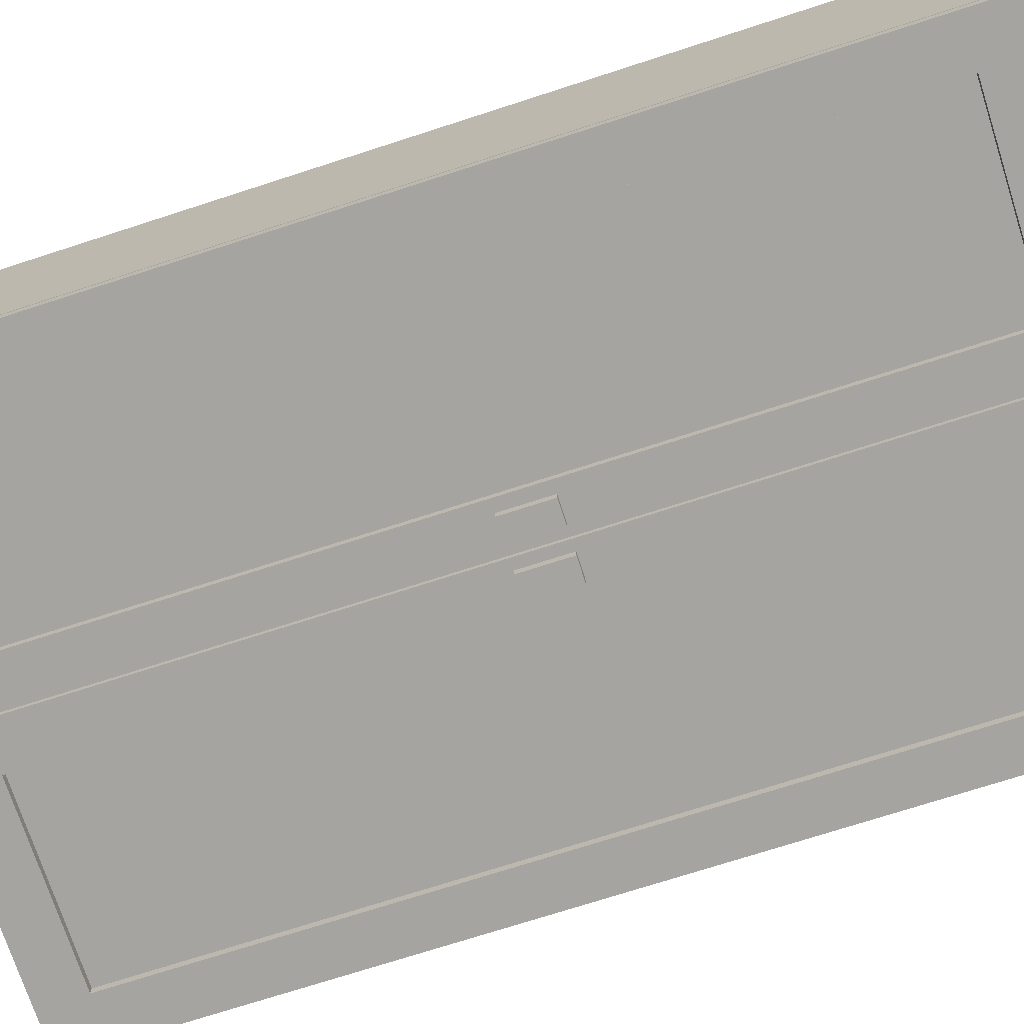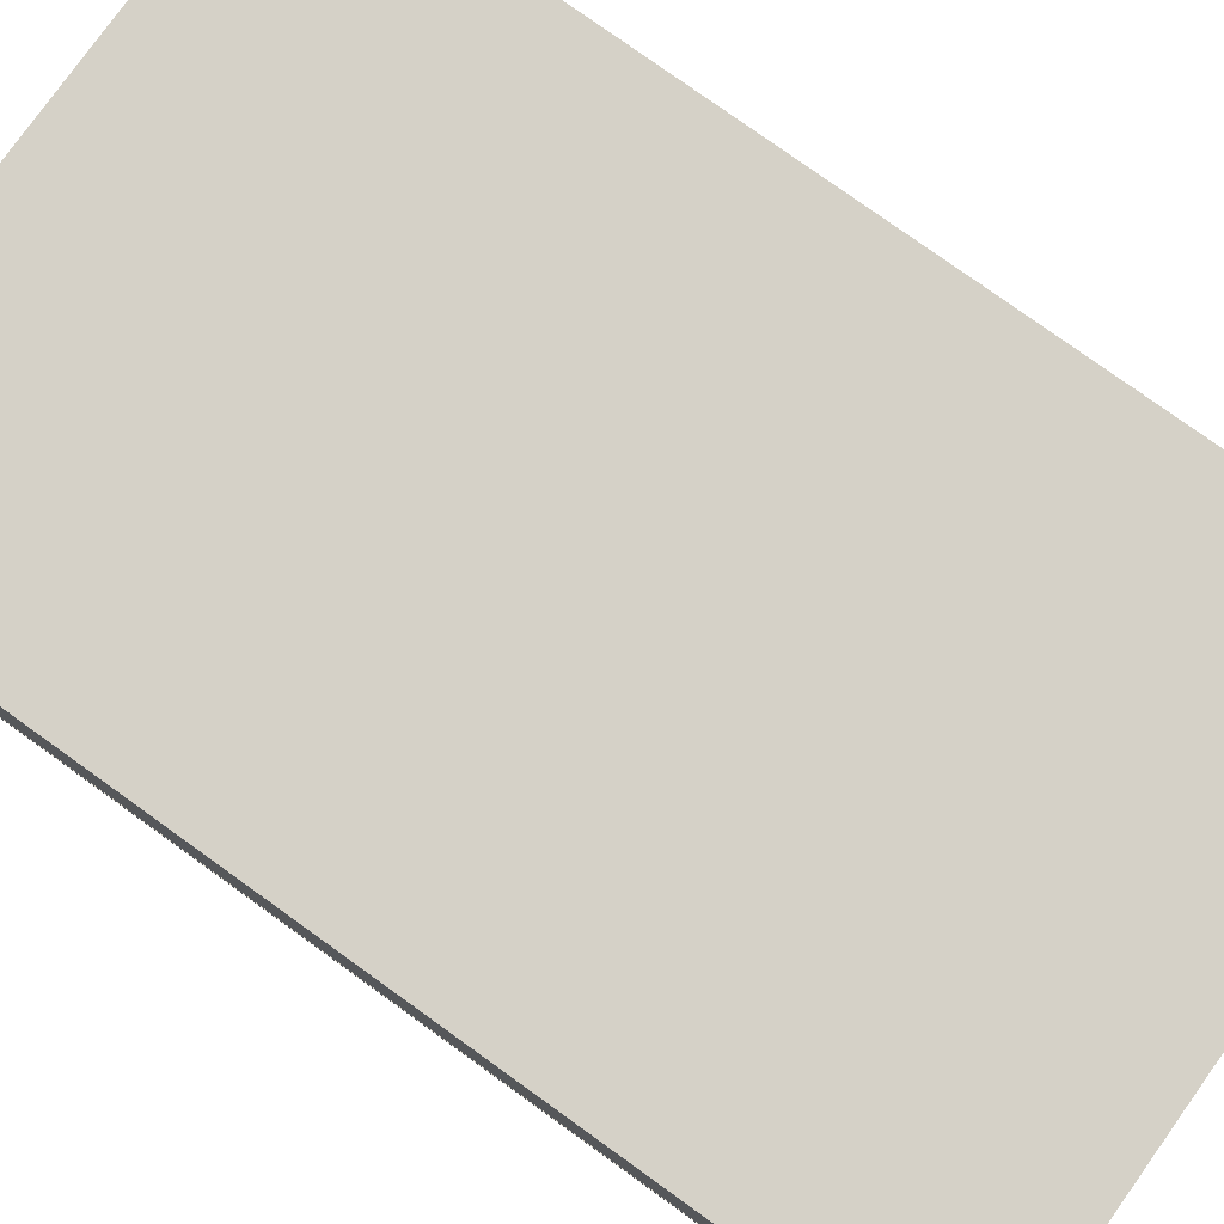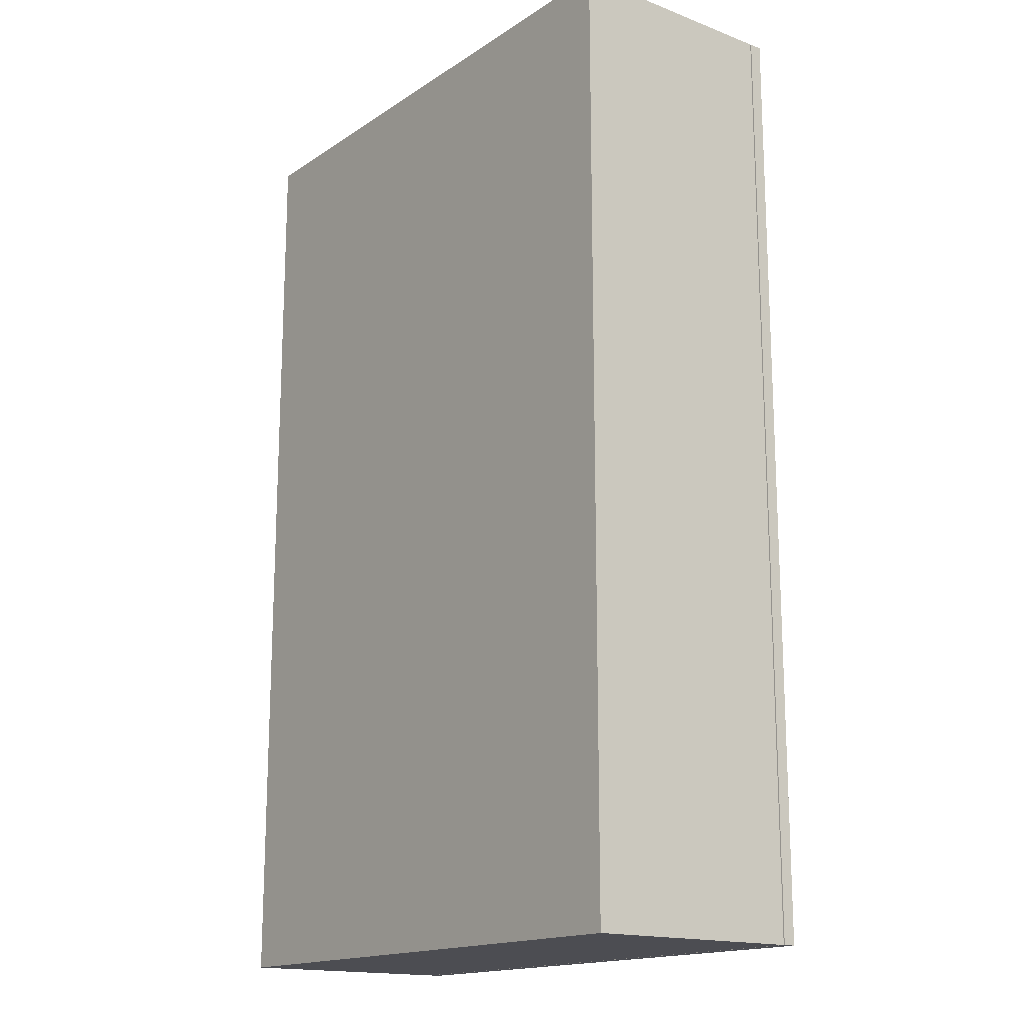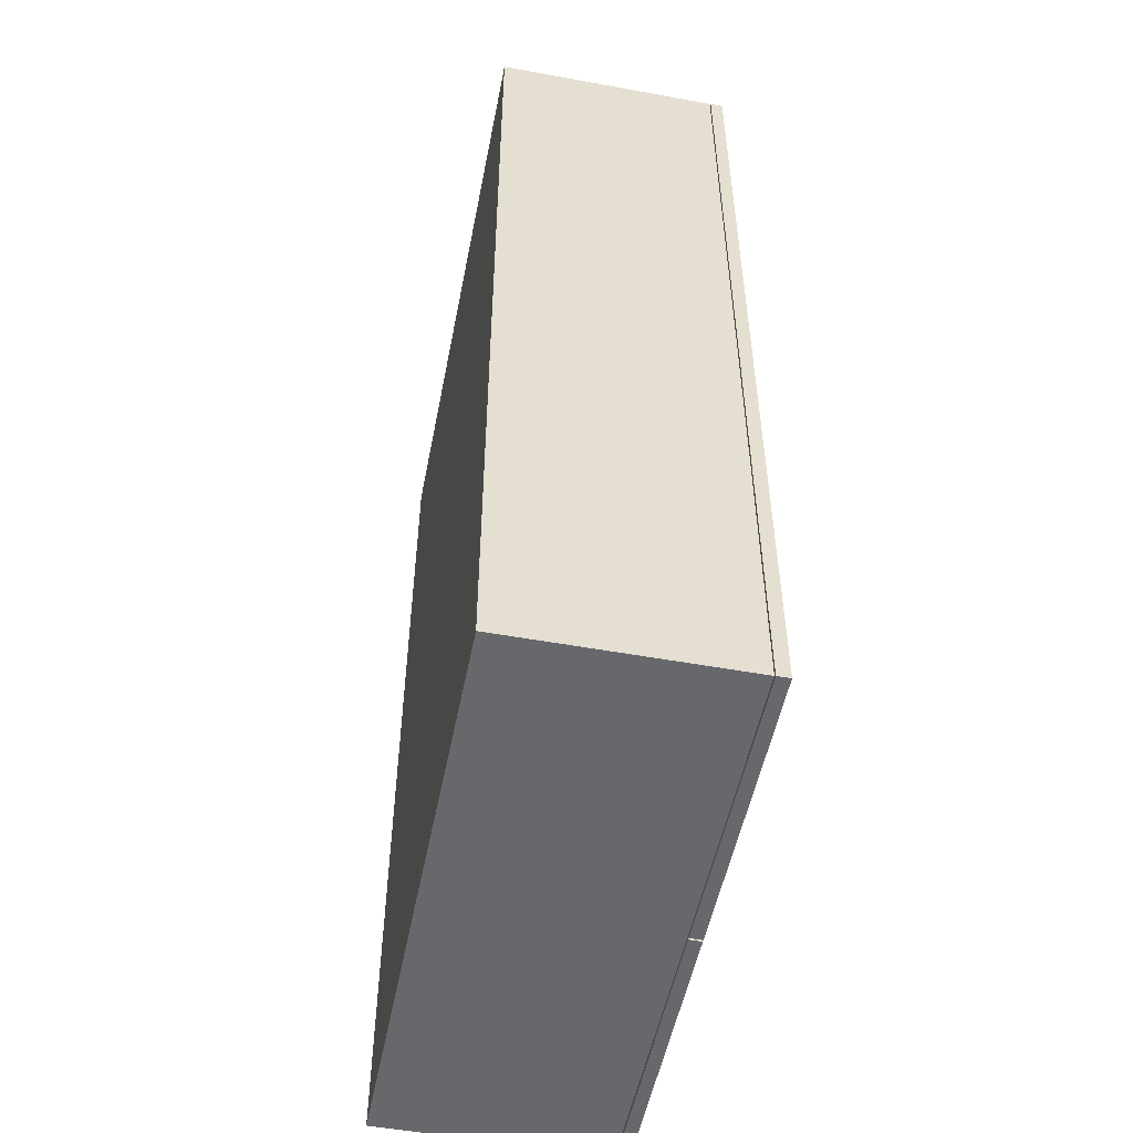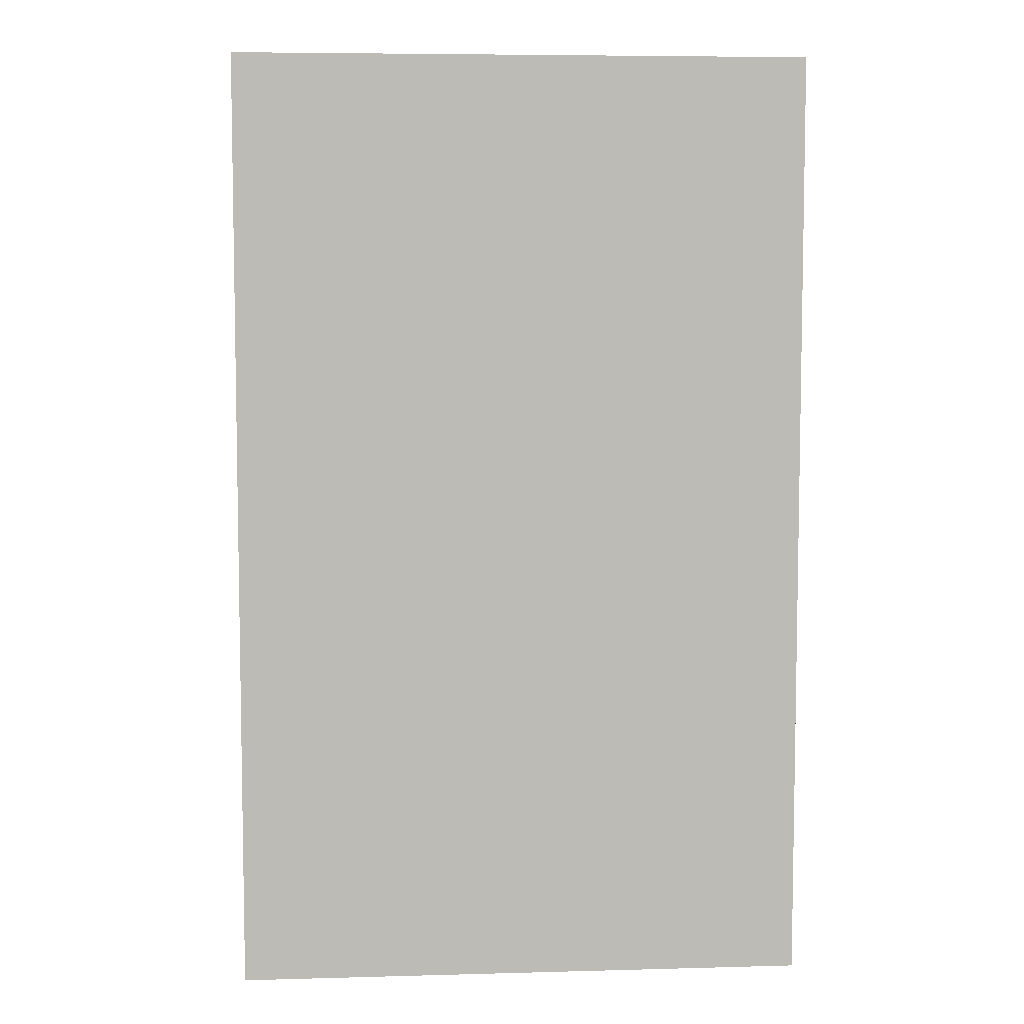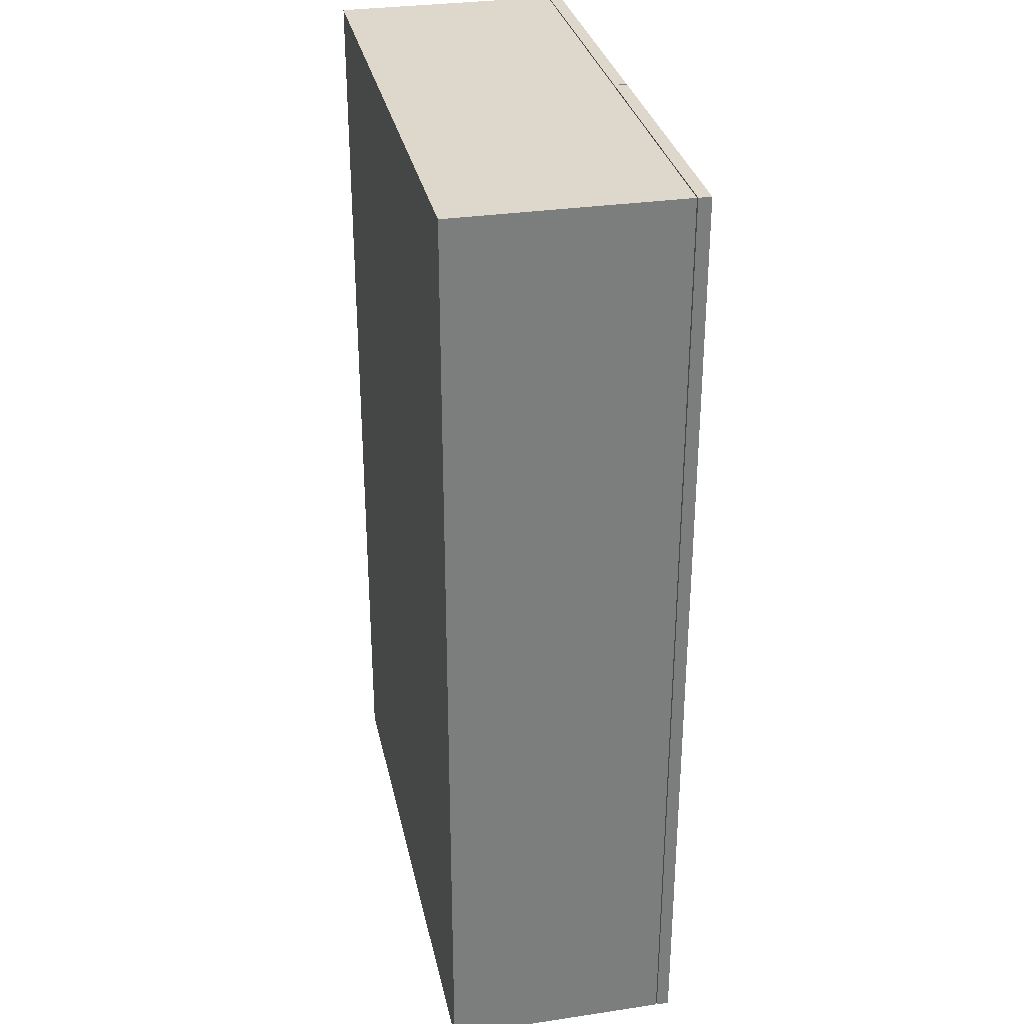
<metadata>
{"format":"obj","ext":"obj","renderer":"f3d","projection":"perspective","resolution":1024,"background":"white","views":[{"elev":-73.3,"azim":-72.1,"up":"+Z"},{"elev":79.0,"azim":125.6,"up":"+Z"},{"elev":-16.4,"azim":52.4,"up":"+Y"},{"elev":-52.3,"azim":78.9,"up":"+Y"},{"elev":6.5,"azim":-4.6,"up":"+Y"},{"elev":31.4,"azim":78.1,"up":"+Y"}]}
</metadata>
<code>
g RoomFurniture_08
v 0.6121 0 -0.2383
v 0.6121 2.011 -0.2383
v 0.6121 0 0.2383
v 0.6121 2.011 0.2383
v -0.6121 0 -0.2383
v -0.6121 2.011 -0.2383
v -0.6121 0 0.2383
v -0.6121 2.011 0.2383
v 0.6127 0 -0.2405
v 0.6127 2.011 -0.2405
v 0.5132 0.09986 -0.2671
v 0.5132 1.911 -0.2671
v 0.002475 0 -0.2405
v 0.002475 2.011 -0.2405
v 0.102 0.09986 -0.2671
v 0.102 1.911 -0.2671
v -0.001295 0 -0.2405
v -0.001295 2.011 -0.2405
v -0.1009 0.09986 -0.2671
v -0.1009 1.911 -0.2671
v -0.6116 0 -0.2405
v -0.6116 2.011 -0.2405
v -0.512 0.09986 -0.2671
v -0.512 1.911 -0.2671
v 0.6127 2.011 -0.2671
v 0.6127 0 -0.2671
v 0.002475 0 -0.2671
v 0.002475 2.011 -0.2671
v -0.001295 2.011 -0.2671
v -0.001295 0 -0.2671
v -0.6116 0 -0.2671
v -0.6116 2.011 -0.2671
v 0.5132 1.911 -0.2484
v 0.5132 0.09986 -0.2484
v 0.102 0.09986 -0.2484
v 0.102 1.911 -0.2484
v -0.1009 1.911 -0.2484
v -0.1009 0.09986 -0.2484
v -0.512 0.09986 -0.2484
v -0.512 1.911 -0.2484
v 0.07539 0.9061 -0.2877
v 0.07539 1.009 -0.2877
v 0.07539 0.9061 -0.2369
v 0.07539 1.009 -0.2369
v 0.02463 0.9061 -0.2877
v 0.02463 1.009 -0.2877
v 0.02463 0.9061 -0.2369
v 0.02463 1.009 -0.2369
v -0.02463 0.9061 -0.2877
v -0.02463 1.009 -0.2877
v -0.02463 0.9061 -0.2369
v -0.02463 1.009 -0.2369
v -0.07539 0.9061 -0.2877
v -0.07539 1.009 -0.2877
v -0.07539 0.9061 -0.2369
v -0.07539 1.009 -0.2369
v 0.6121 0 0.2383
v 0.6121 2.011 0.2383
v -0.6121 0 0.2383
v -0.6121 2.011 0.2383
v -0.6121 0 -0.2383
v 0.6121 0 -0.2383
v -0.6121 2.011 -0.2383
v 0.6121 2.011 -0.2383
v 0.6121 0 0.2383
v 0.6121 0 -0.2383
v -0.6121 0 0.2383
v -0.6121 0 -0.2383
v -0.6121 2.011 0.2383
v -0.6121 2.011 -0.2383
v 0.6121 2.011 0.2383
v 0.6121 2.011 -0.2383
v 0.002475 0 -0.2405
v 0.002475 2.011 -0.2405
v 0.6127 0 -0.2405
v 0.6127 2.011 -0.2405
v 0.6127 0 -0.2671
v 0.002475 0 -0.2671
v 0.6127 0 -0.2405
v 0.002475 0 -0.2405
v 0.002475 2.011 -0.2671
v 0.6127 2.011 -0.2671
v 0.002475 2.011 -0.2405
v 0.6127 2.011 -0.2405
v -0.1009 1.911 -0.2671
v -0.1009 1.911 -0.2484
v -0.6116 0 -0.2405
v -0.6116 2.011 -0.2405
v -0.001295 0 -0.2405
v -0.001295 2.011 -0.2405
v -0.001295 0 -0.2671
v -0.6116 0 -0.2671
v -0.001295 0 -0.2405
v -0.6116 0 -0.2405
v -0.6116 2.011 -0.2671
v -0.001295 2.011 -0.2671
v -0.6116 2.011 -0.2405
v -0.001295 2.011 -0.2405
v 0.6127 2.011 -0.2671
v 0.6127 0 -0.2671
v 0.002475 0 -0.2671
v 0.002475 2.011 -0.2671
v -0.1009 1.911 -0.2671
v -0.1009 0.09986 -0.2671
v -0.001295 2.011 -0.2671
v -0.001295 0 -0.2671
v -0.6116 0 -0.2671
v -0.512 1.911 -0.2671
v -0.6116 2.011 -0.2671
v -0.1009 0.09986 -0.2484
v -0.1009 1.911 -0.2484
v -0.512 1.911 -0.2484
v 0.5132 1.911 -0.2671
v 0.102 1.911 -0.2671
v 0.5132 1.911 -0.2484
v 0.102 1.911 -0.2484
v 0.5132 0.09986 -0.2671
v 0.5132 1.911 -0.2671
v 0.5132 0.09986 -0.2484
v 0.5132 1.911 -0.2484
v -0.512 1.911 -0.2671
v -0.512 0.09986 -0.2671
v -0.512 1.911 -0.2484
v -0.512 0.09986 -0.2484
v -0.512 0.09986 -0.2671
v -0.1009 0.09986 -0.2671
v -0.512 0.09986 -0.2484
v -0.1009 0.09986 -0.2484
v 0.102 1.911 -0.2671
v 0.102 0.09986 -0.2671
v 0.102 1.911 -0.2484
v 0.102 0.09986 -0.2484
v 0.102 0.09986 -0.2671
v 0.5132 0.09986 -0.2671
v 0.102 0.09986 -0.2484
v 0.5132 0.09986 -0.2484
v 0.07539 0.9061 -0.2369
v 0.07539 1.009 -0.2369
v 0.02463 0.9061 -0.2369
v 0.02463 1.009 -0.2369
v 0.02463 0.9061 -0.2877
v 0.07539 0.9061 -0.2877
v 0.02463 1.009 -0.2877
v 0.07539 1.009 -0.2877
v 0.07539 0.9061 -0.2369
v 0.07539 0.9061 -0.2877
v 0.02463 0.9061 -0.2369
v 0.02463 0.9061 -0.2877
v 0.02463 1.009 -0.2369
v 0.02463 1.009 -0.2877
v 0.07539 1.009 -0.2369
v 0.07539 1.009 -0.2877
v -0.02463 0.9061 -0.2369
v -0.02463 1.009 -0.2369
v -0.07539 0.9061 -0.2369
v -0.07539 1.009 -0.2369
v -0.07539 0.9061 -0.2877
v -0.02463 0.9061 -0.2877
v -0.07539 1.009 -0.2877
v -0.02463 1.009 -0.2877
v -0.02463 0.9061 -0.2369
v -0.02463 0.9061 -0.2877
v -0.07539 0.9061 -0.2369
v -0.07539 0.9061 -0.2877
v -0.07539 1.009 -0.2369
v -0.07539 1.009 -0.2877
v -0.02463 1.009 -0.2369
v -0.02463 1.009 -0.2877
f 1 2 3
f 3 2 4
f 57 58 7
f 7 58 8
f 59 60 5
f 5 60 6
f 61 63 62
f 62 63 64
f 65 67 66
f 66 67 68
f 69 71 70
f 70 71 72
f 9 26 10
f 10 26 25
f 19 38 20
f 20 38 37
f 27 13 28
f 28 13 14
f 73 75 74
f 74 75 76
f 77 79 78
f 78 79 80
f 81 83 82
f 82 83 84
f 17 30 18
f 18 30 29
f 85 86 24
f 24 86 40
f 31 21 32
f 32 21 22
f 87 89 88
f 88 89 90
f 91 93 92
f 92 93 94
f 95 97 96
f 96 97 98
f 34 35 33
f 33 35 36
f 110 39 111
f 111 39 112
f 113 115 114
f 114 115 116
f 117 119 118
f 118 119 120
f 121 123 122
f 122 123 124
f 125 127 126
f 126 127 128
f 129 131 130
f 130 131 132
f 133 135 134
f 134 135 136
f 41 42 43
f 43 42 44
f 137 138 47
f 47 138 48
f 139 140 45
f 45 140 46
f 141 143 142
f 142 143 144
f 145 147 146
f 146 147 148
f 149 151 150
f 150 151 152
f 49 50 51
f 51 50 52
f 153 154 55
f 55 154 56
f 155 156 53
f 53 156 54
f 157 159 158
f 158 159 160
f 161 163 162
f 162 163 164
f 165 167 166
f 166 167 168
f 108 109 103
f 108 107 109
f 103 109 105
f 23 107 108
f 103 105 104
f 23 106 107
f 104 105 106
f 104 106 23
f 16 102 12
f 16 101 102
f 12 102 99
f 15 101 16
f 12 99 11
f 15 100 101
f 11 99 100
f 11 100 15

</code>
